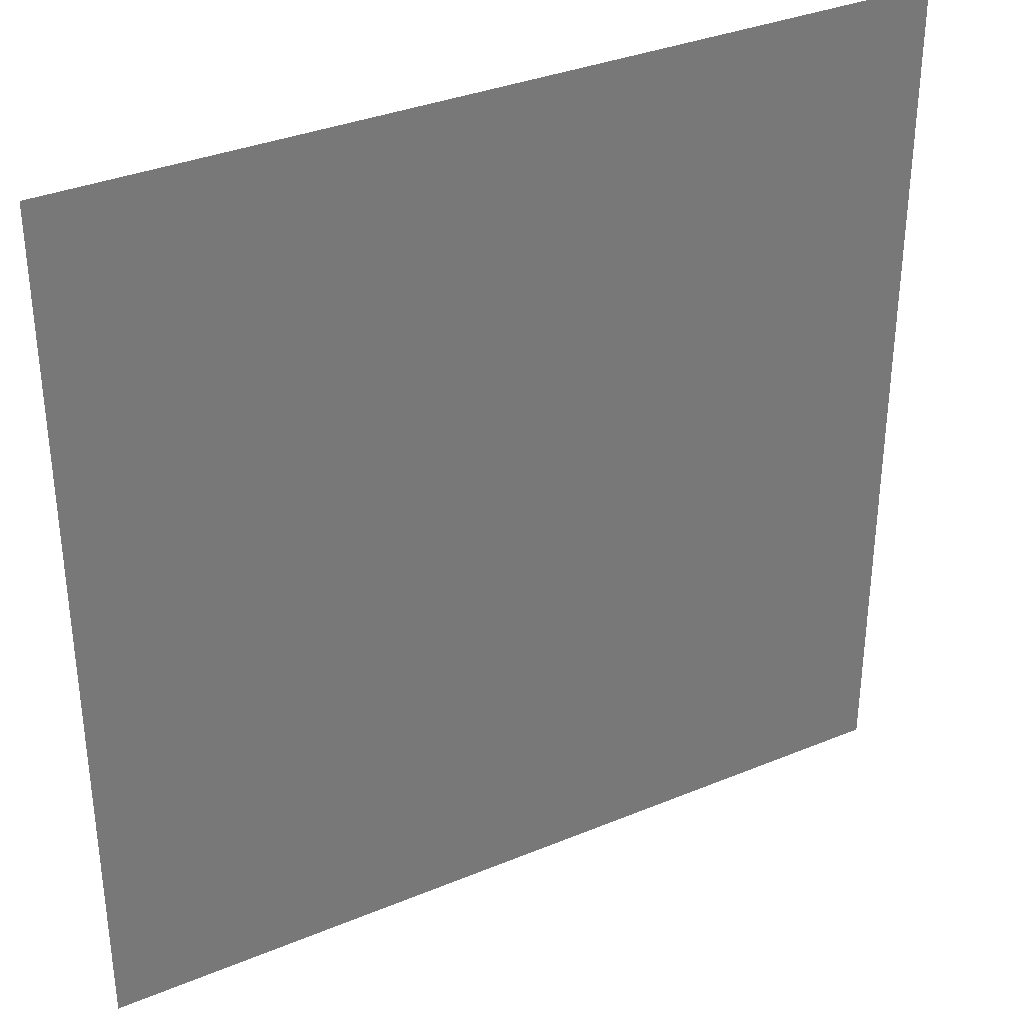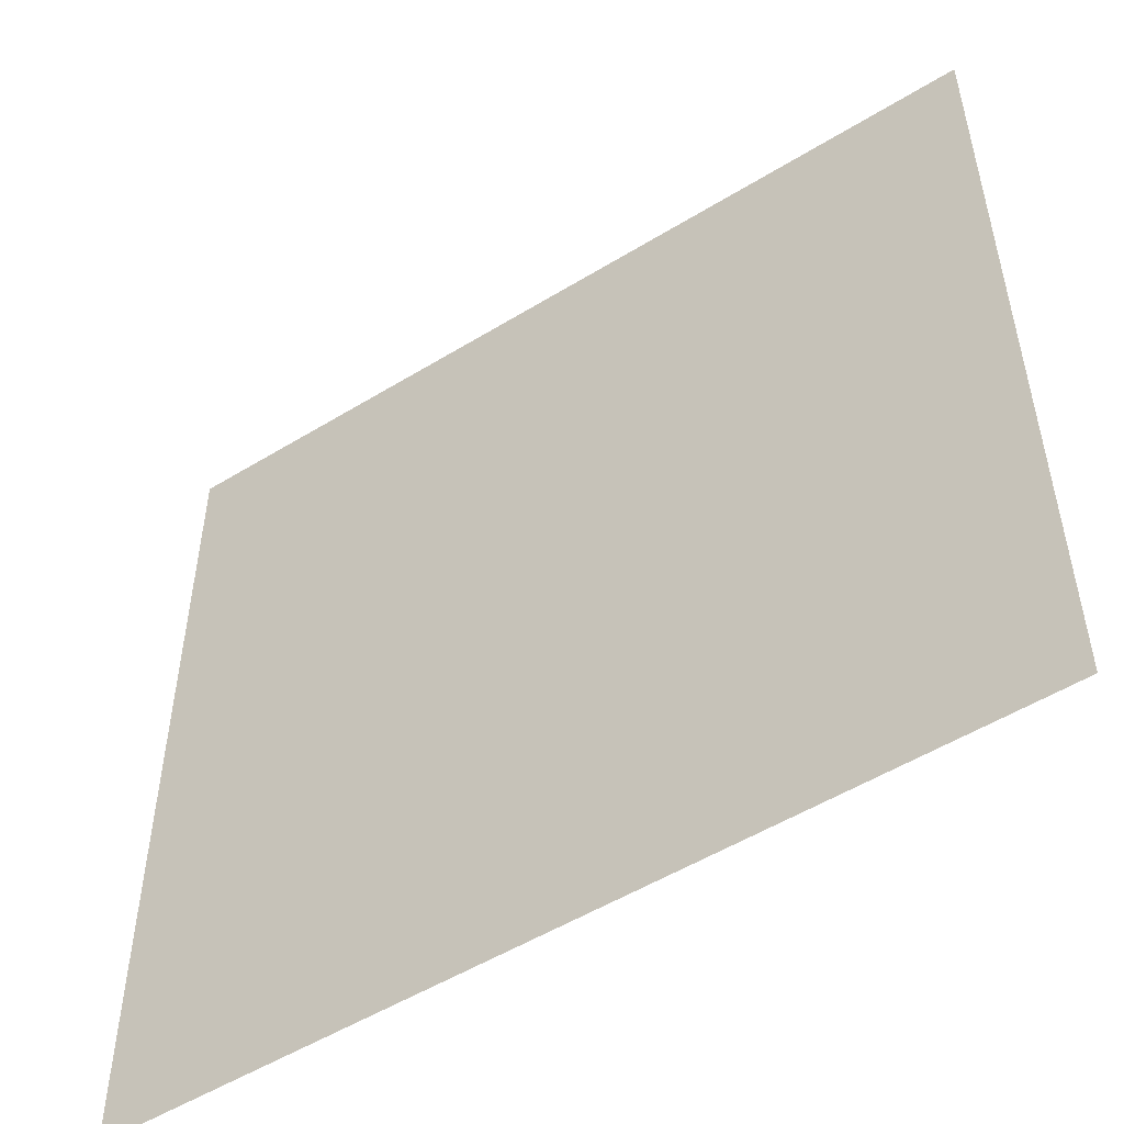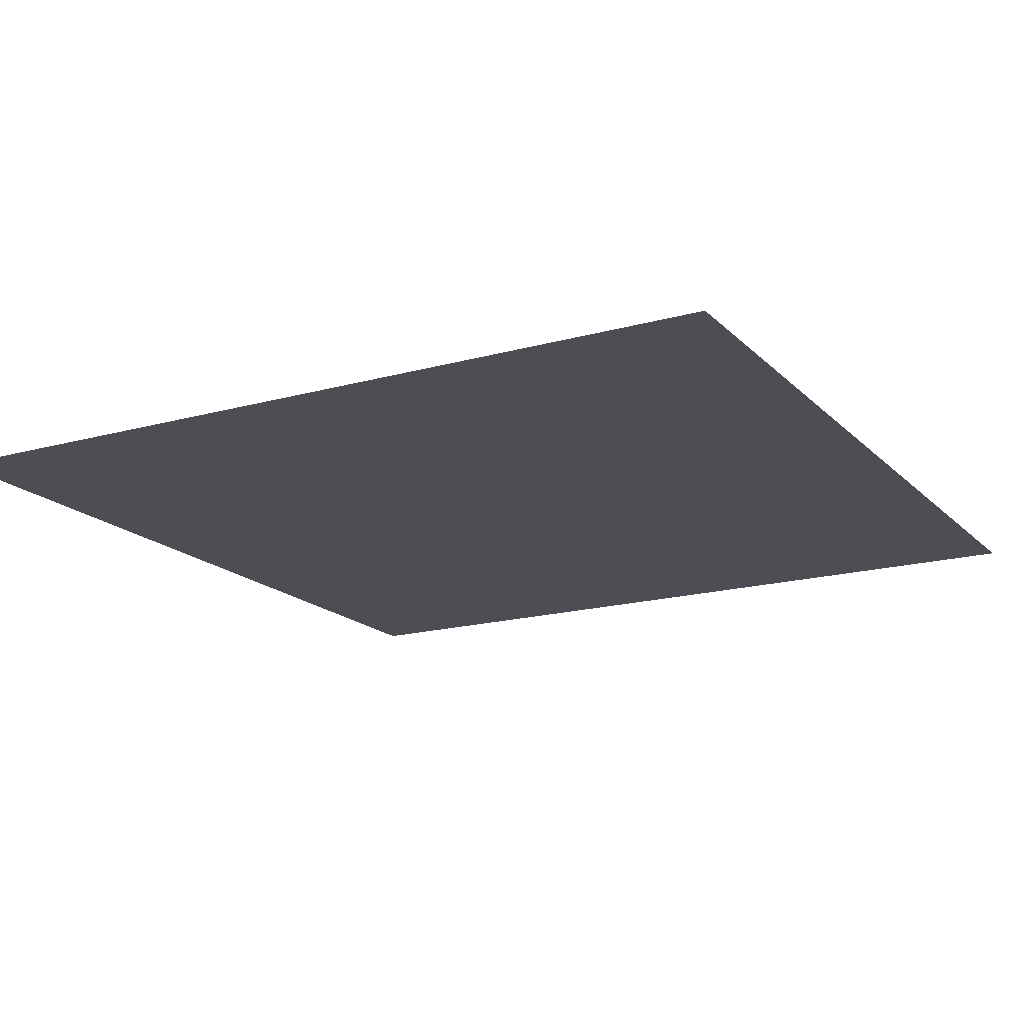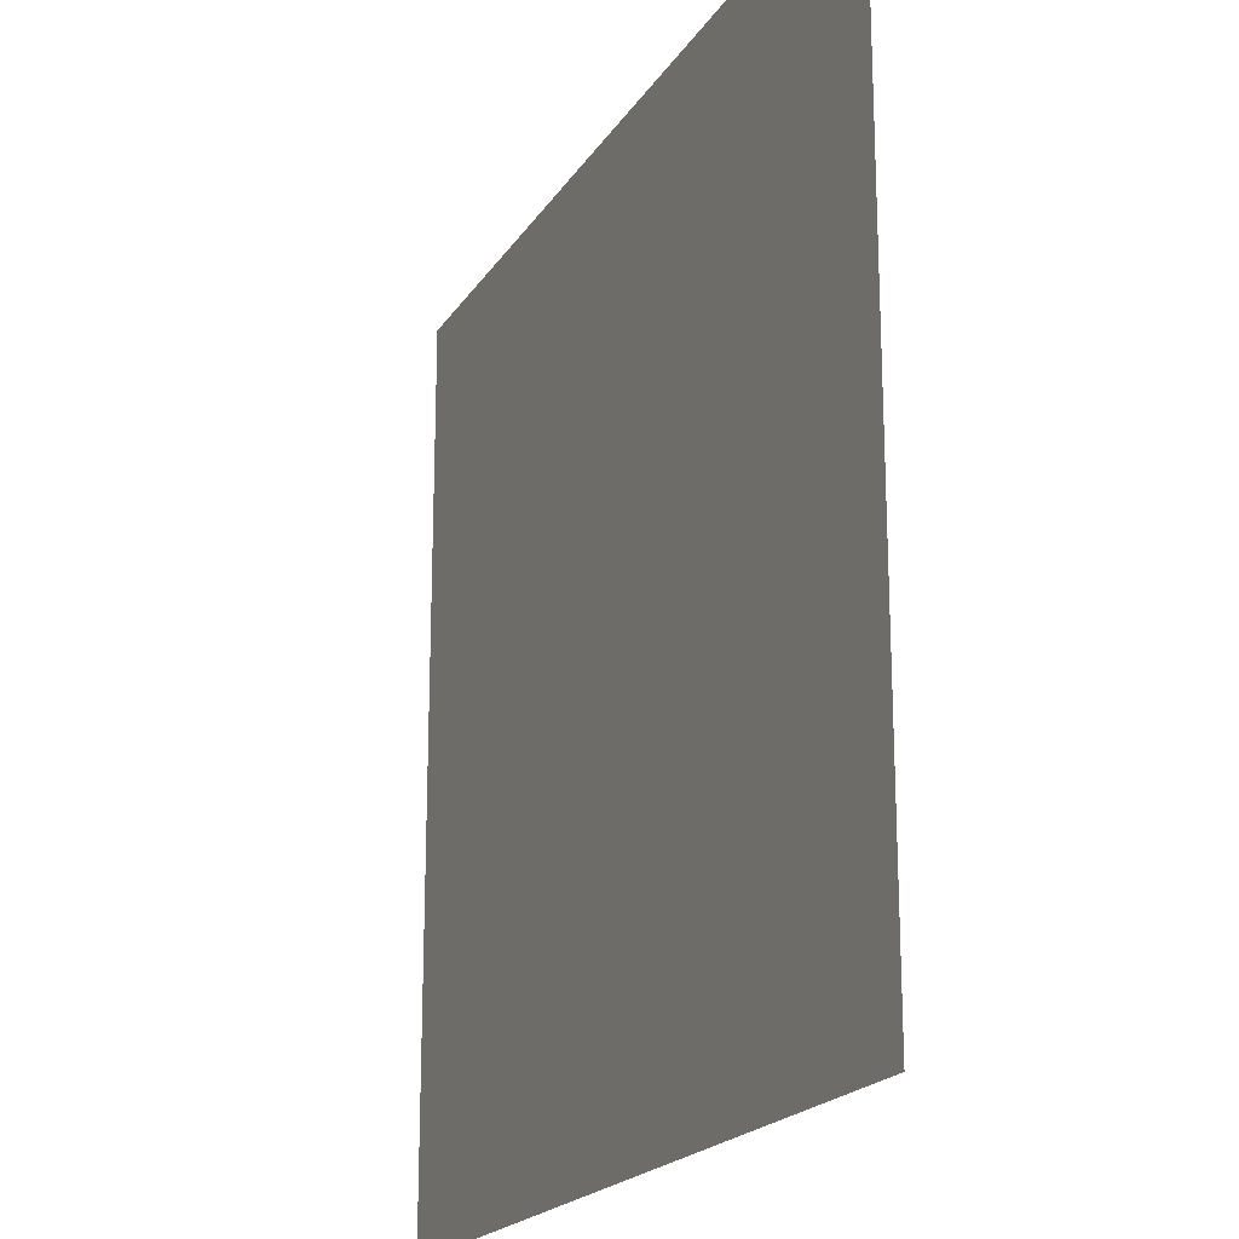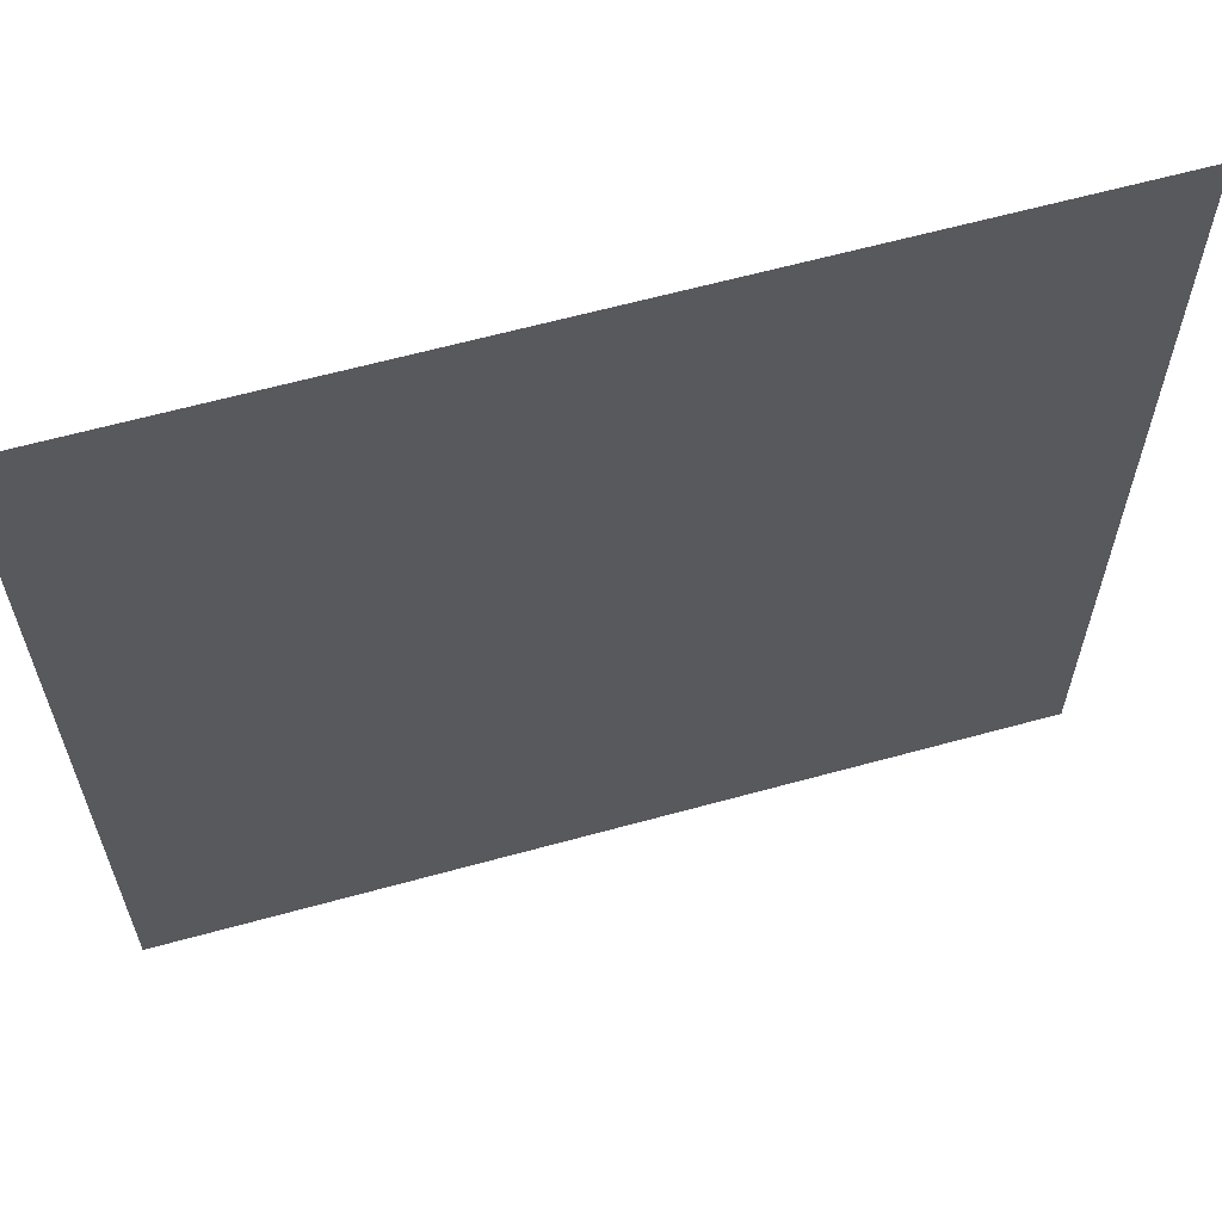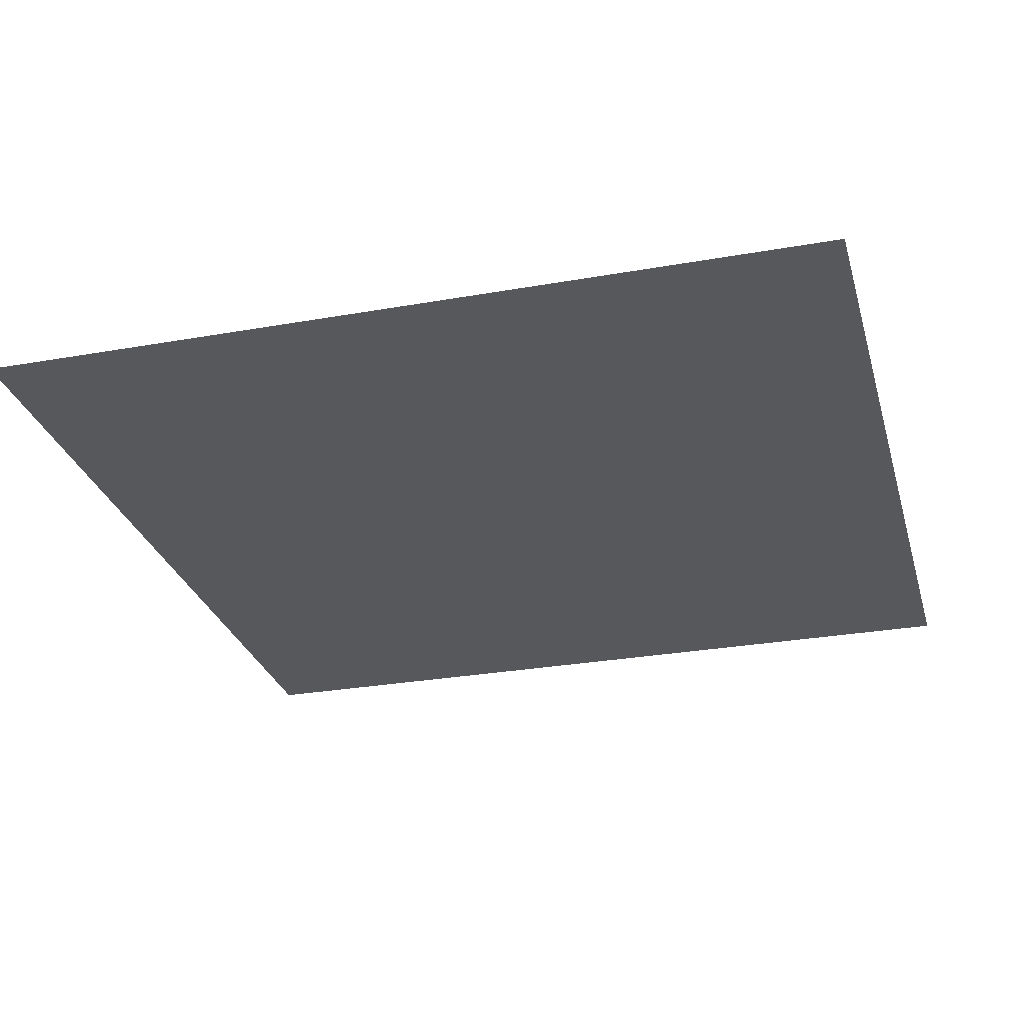
<metadata>
{"format":"obj","ext":"obj","renderer":"f3d","projection":"perspective","resolution":1024,"background":"white","views":[{"elev":34.3,"azim":-29.2,"up":"+Y"},{"elev":-52.4,"azim":33.5,"up":"+Y"},{"elev":-17.4,"azim":-61.0,"up":"+Z"},{"elev":-19.9,"azim":-113.3,"up":"+Y"},{"elev":62.7,"azim":-15.6,"up":"+Y"},{"elev":-28.3,"azim":105.0,"up":"+Z"}]}
</metadata>
<code>
v -192 -352 0
v -224 -352 0
v -224 -320 0
v -192 -320 0
g floor13_mesh_0004
f 1 2 3 4

</code>
